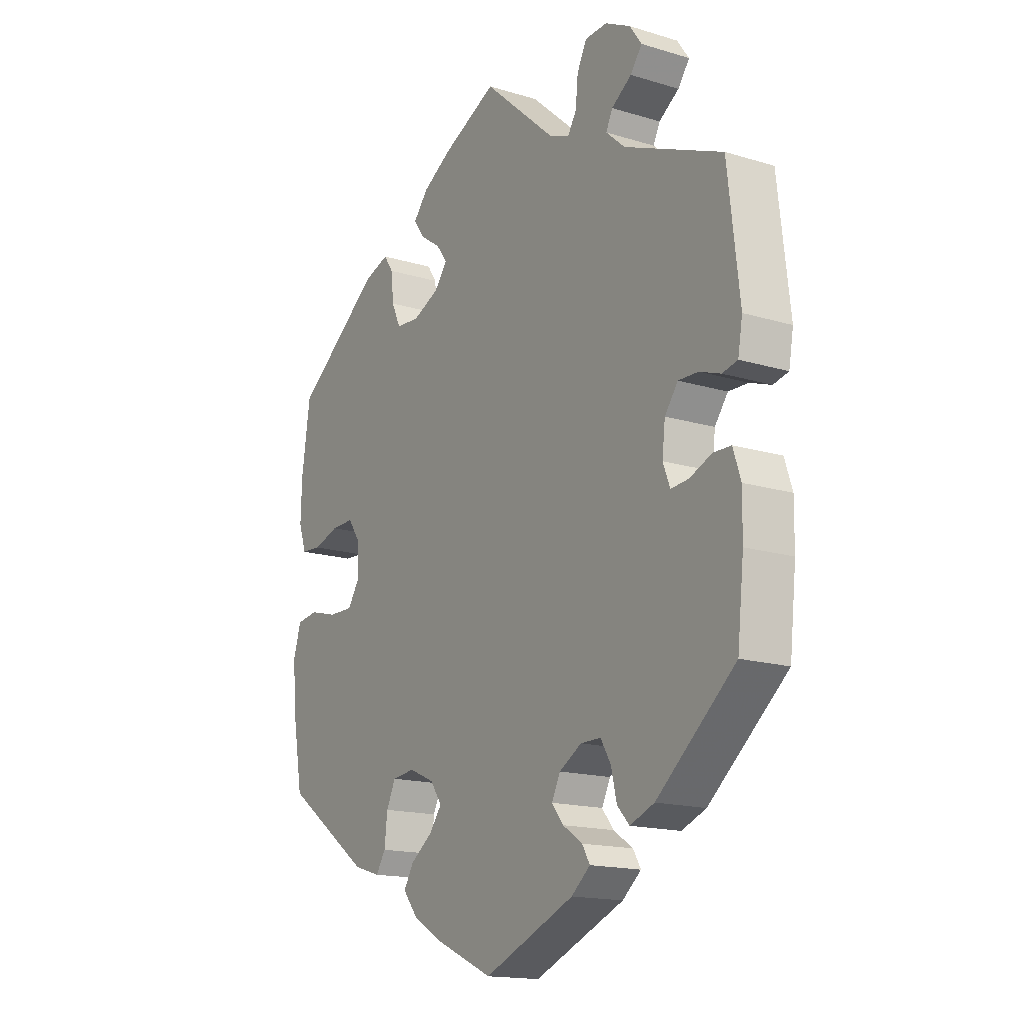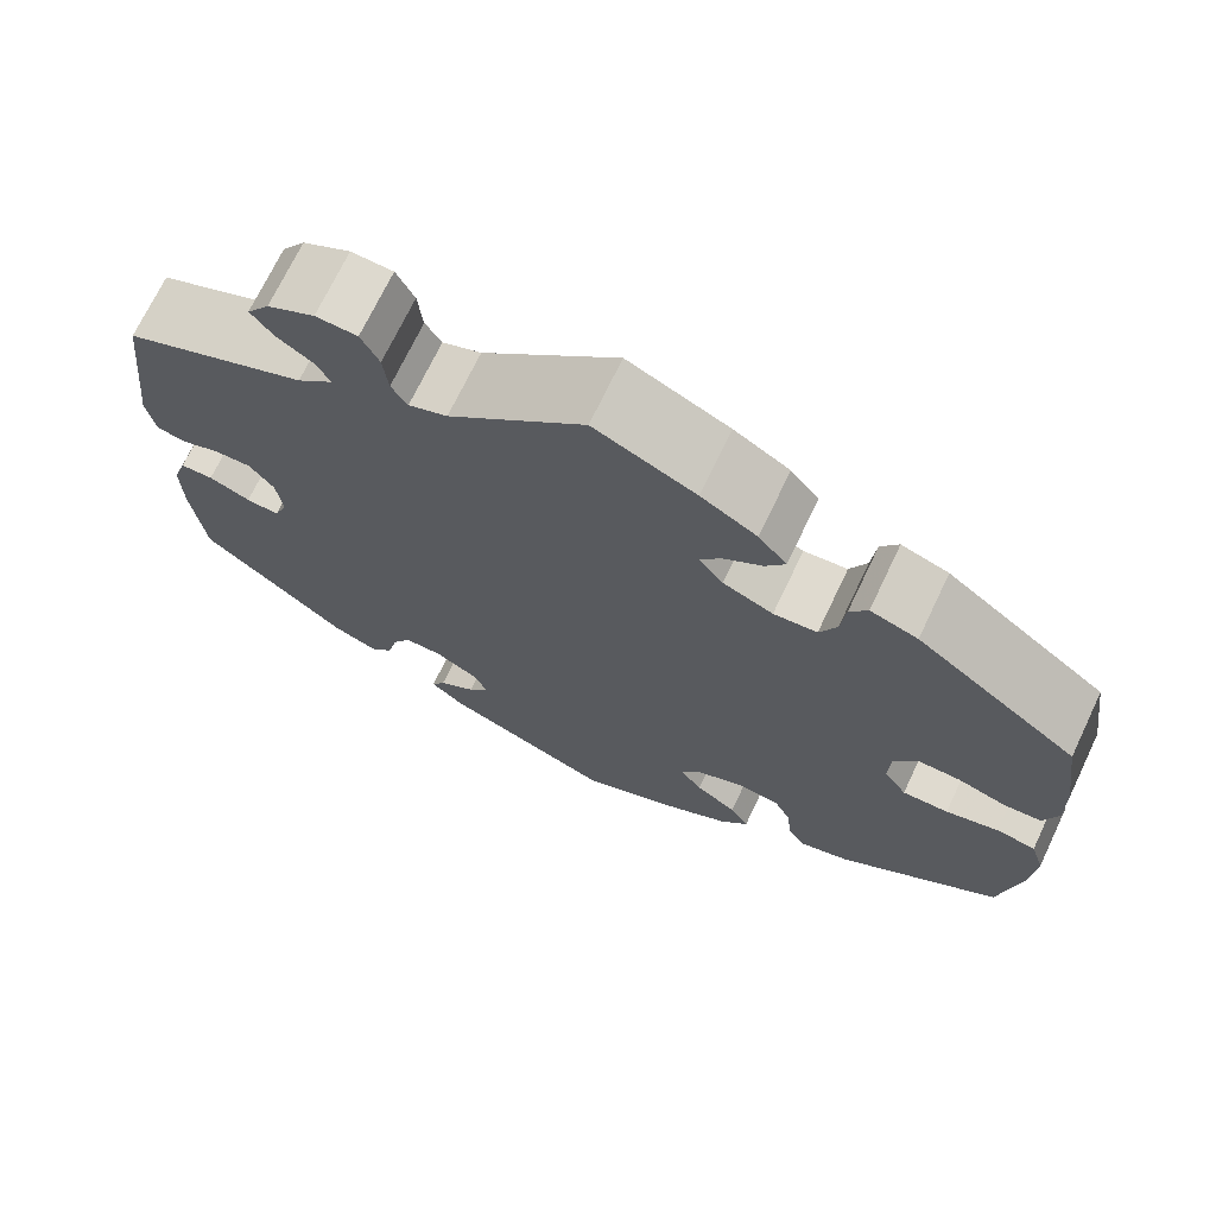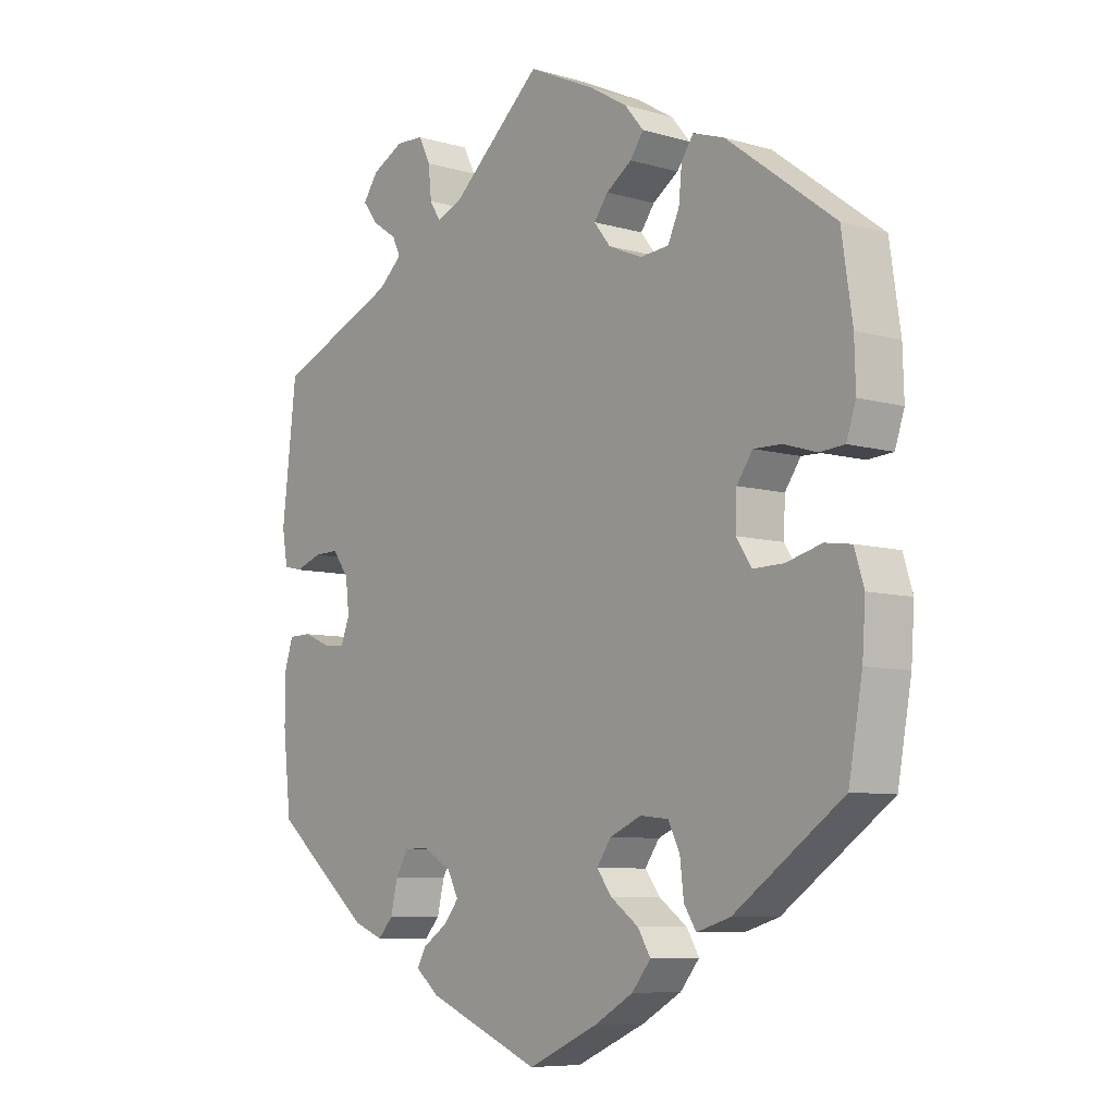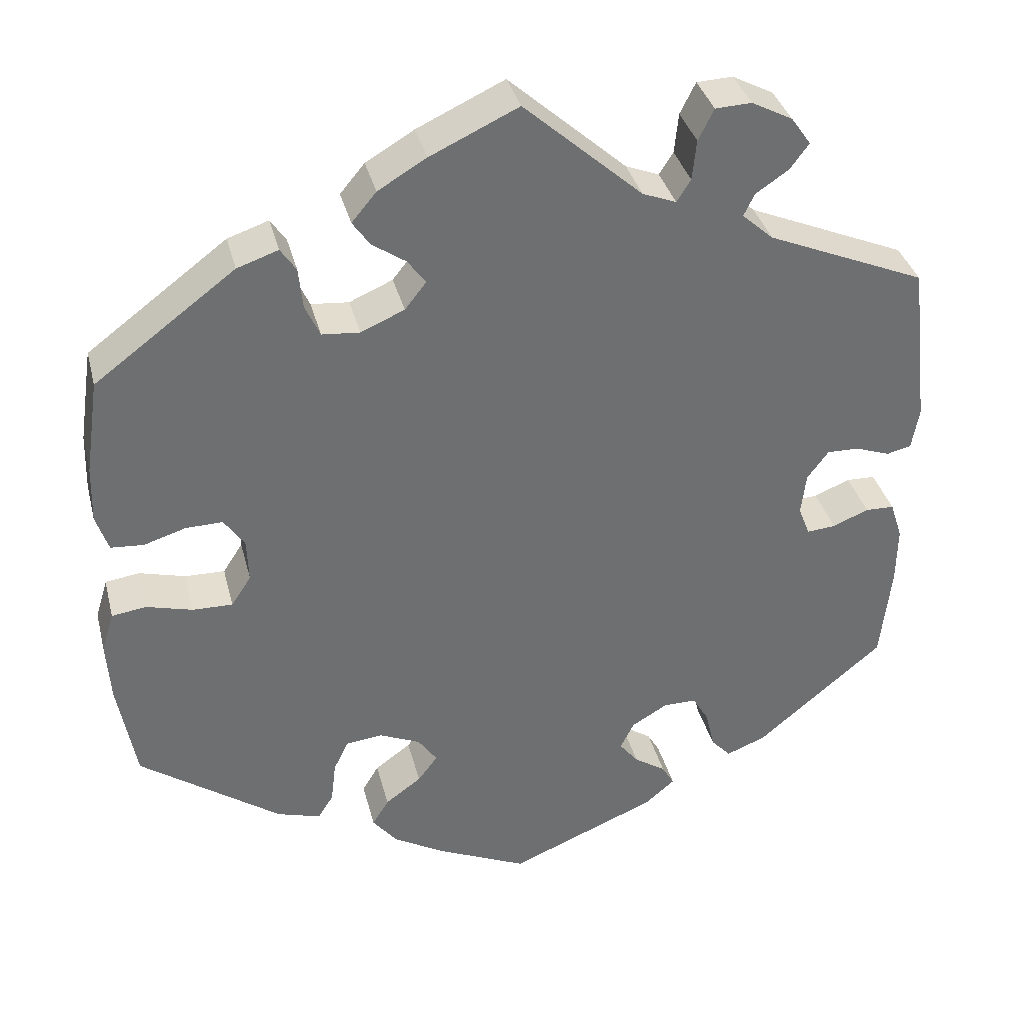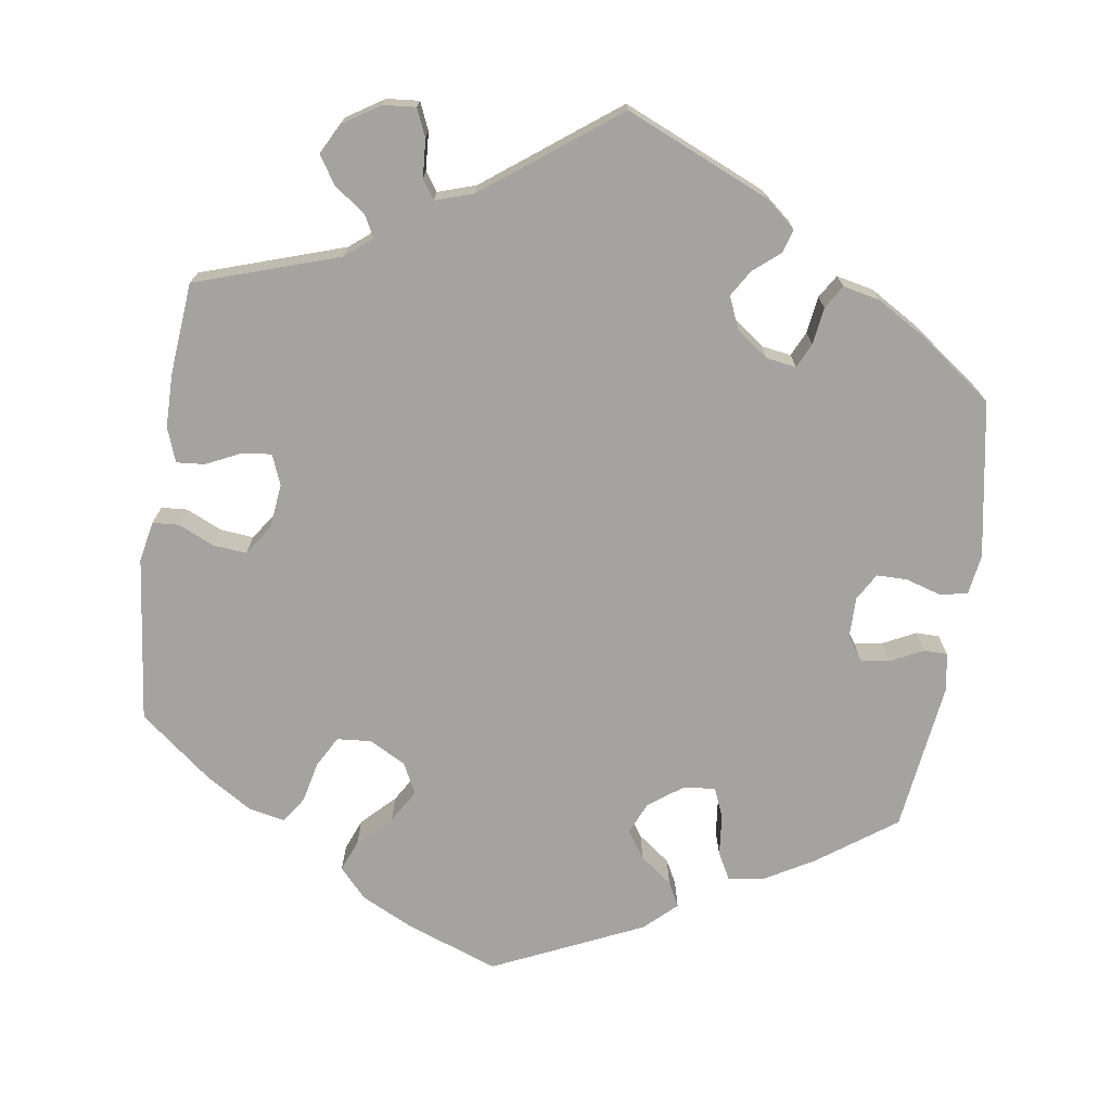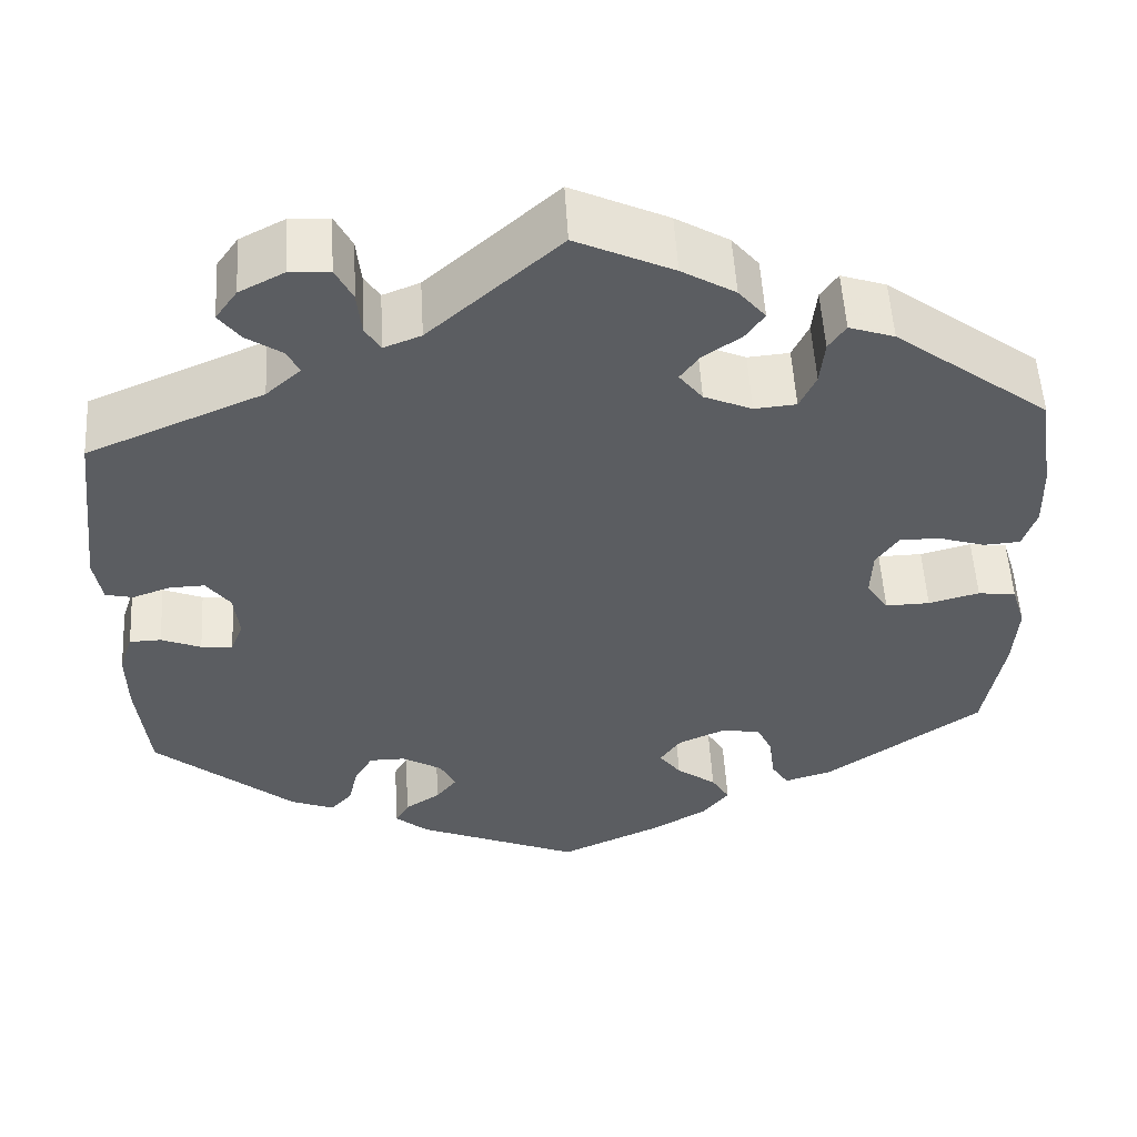
<metadata>
{"format":"obj","ext":"obj","renderer":"f3d","projection":"perspective","resolution":1024,"background":"white","views":[{"elev":-16.2,"azim":57.9,"up":"+Z"},{"elev":71.1,"azim":-154.5,"up":"+Z"},{"elev":-7.7,"azim":-129.1,"up":"+Z"},{"elev":35.8,"azim":-13.9,"up":"+Z"},{"elev":-72.8,"azim":51.4,"up":"+Y"},{"elev":53.9,"azim":176.7,"up":"+Z"}]}
</metadata>
<code>
v -0.522 0.07 -0.166
v -0.527 0.07 -0.092
v -0.512 0.07 -0.043
v -0.47 0.07 -0.037
v -0.414 0.07 -0.052
v -0.365 0.07 -0.053
v -0.341 0.07 -0.016
v -0.343 0.07 0.037
v -0.368 0.07 0.073
v -0.413 0.07 0.072
v -0.464 0.07 0.056
v -0.504 0.07 0.059
v -0.519 0.07 0.104
v -0.517 0.07 0.173
v -0.5 0.07 0.289
v -0.329 0.07 0.417
v -0.279 0.07 0.434
v -0.26 0.07 0.406
v -0.255 0.07 0.356
v -0.237 0.07 0.317
v -0.191 0.07 0.313
v -0.138 0.07 0.336
v -0.112 0.07 0.369
v -0.134 0.07 0.399
v -0.175 0.07 0.427
v -0.196 0.07 0.457
v -0.166 0.07 0.493
v -0.107 0.07 0.528
v 0 0.07 0.578
v 0.144 0.07 0.45
v 0.185 0.07 0.434
v 0.202 0.07 0.461
v 0.207 0.07 0.51
v 0.226 0.07 0.548
v 0.27 0.07 0.55
v 0.32 0.07 0.524
v 0.344 0.07 0.49
v 0.321 0.07 0.459
v 0.281 0.07 0.432
v 0.268 0.07 0.405
v 0.306 0.07 0.371
v 0.5 0.07 0.289
v 0.523 0.07 0.09
v 0.514 0.07 0.039
v 0.484 0.07 0.032
v 0.442 0.07 0.047
v 0.403 0.07 0.048
v 0.377 0.07 0.013
v 0.371 0.07 -0.038
v 0.385 0.07 -0.074
v 0.42 0.07 -0.071
v 0.464 0.07 -0.053
v 0.499 0.07 -0.054
v 0.514 0.07 -0.1
v 0.513 0.07 -0.171
v 0.5 0.07 -0.289
v 0.345 0.07 -0.419
v 0.297 0.07 -0.438
v 0.273 0.07 -0.412
v 0.262 0.07 -0.365
v 0.242 0.07 -0.331
v 0.202 0.07 -0.331
v 0.158 0.07 -0.357
v 0.141 0.07 -0.391
v 0.164 0.07 -0.42
v 0.203 0.07 -0.446
v 0.218 0.07 -0.472
v 0.181 0.07 -0.503
v 0.001 0.07 -0.578
v -0.11 0.07 -0.528
v -0.172 0.07 -0.492
v -0.202 0.07 -0.455
v -0.182 0.07 -0.422
v -0.138 0.07 -0.39
v -0.114 0.07 -0.358
v -0.137 0.07 -0.325
v -0.187 0.07 -0.303
v -0.232 0.07 -0.308
v -0.25 0.07 -0.346
v -0.256 0.07 -0.397
v -0.275 0.07 -0.427
v -0.328 0.07 -0.411
v -0.5 0.07 -0.289
v -0.522 0 -0.166
v -0.527 0 -0.092
v -0.512 0 -0.043
v -0.47 0 -0.037
v -0.414 0 -0.052
v -0.365 0 -0.053
v -0.341 0 -0.016
v -0.343 0 0.037
v -0.368 0 0.073
v -0.413 0 0.072
v -0.464 0 0.056
v -0.504 0 0.059
v -0.519 0 0.104
v -0.517 0 0.173
v -0.5 0 0.289
v -0.329 0 0.417
v -0.279 0 0.434
v -0.26 0 0.406
v -0.255 0 0.356
v -0.237 0 0.317
v -0.191 0 0.313
v -0.138 0 0.336
v -0.112 0 0.369
v -0.134 0 0.399
v -0.175 0 0.427
v -0.196 0 0.457
v -0.166 0 0.493
v -0.107 0 0.528
v 0 0 0.578
v 0.144 0 0.45
v 0.185 0 0.434
v 0.202 0 0.461
v 0.207 0 0.51
v 0.226 0 0.548
v 0.27 0 0.55
v 0.32 0 0.524
v 0.344 0 0.49
v 0.321 0 0.459
v 0.281 0 0.432
v 0.268 0 0.405
v 0.306 0 0.371
v 0.5 0 0.289
v 0.523 0 0.09
v 0.514 0 0.039
v 0.484 0 0.032
v 0.442 0 0.047
v 0.403 0 0.048
v 0.377 0 0.013
v 0.371 0 -0.038
v 0.385 0 -0.074
v 0.42 0 -0.071
v 0.464 0 -0.053
v 0.499 0 -0.054
v 0.514 0 -0.1
v 0.513 0 -0.171
v 0.5 0 -0.289
v 0.345 0 -0.419
v 0.297 0 -0.438
v 0.273 0 -0.412
v 0.262 0 -0.365
v 0.242 0 -0.331
v 0.202 0 -0.331
v 0.158 0 -0.357
v 0.141 0 -0.391
v 0.164 0 -0.42
v 0.203 0 -0.446
v 0.218 0 -0.472
v 0.181 0 -0.503
v 0.001 0 -0.578
v -0.11 0 -0.528
v -0.172 0 -0.492
v -0.202 0 -0.455
v -0.182 0 -0.422
v -0.138 0 -0.39
v -0.114 0 -0.358
v -0.137 0 -0.325
v -0.187 0 -0.303
v -0.232 0 -0.308
v -0.25 0 -0.346
v -0.256 0 -0.397
v -0.275 0 -0.427
v -0.328 0 -0.411
v -0.5 0 -0.289
f 79 80 81 82
f 78 79 82 83
f 77 78 83 1
f 71 72 73 74
f 71 74 75
f 70 71 75
f 69 70 75
f 68 69 75
f 65 66 67 68
f 64 65 68 75
f 63 64 75 76
f 57 58 59 60
f 57 60 61
f 56 57 61
f 55 56 61 62
f 51 52 53 54
f 50 51 54 55
f 43 44 45 46
f 41 42 43 46
f 40 41 46 47
f 36 37 38 39
f 36 39 40
f 35 36 40
f 32 33 34 35
f 31 32 35 40
f 27 28 29 30
f 27 30 31
f 24 25 26 27
f 23 24 27 31
f 22 23 31 40
f 16 17 18 19
f 16 19 20
f 15 16 20
f 14 15 20 21
f 10 11 12 13
f 9 10 13 14
f 2 3 4 5
f 77 1 2 5
f 77 5 6
f 62 63 76 77
f 50 55 62 77
f 49 50 77 6
f 48 49 6 7
f 47 48 7 8
f 21 22 40 47
f 9 14 21 47
f 8 9 47
f 165 164 163 162
f 166 165 162 161
f 84 166 161 160
f 157 156 155 154
f 158 157 154
f 158 154 153
f 158 153 152
f 158 152 151
f 151 150 149 148
f 158 151 148 147
f 159 158 147 146
f 143 142 141 140
f 144 143 140
f 144 140 139
f 145 144 139 138
f 137 136 135 134
f 138 137 134 133
f 129 128 127 126
f 129 126 125 124
f 130 129 124 123
f 122 121 120 119
f 123 122 119
f 123 119 118
f 118 117 116 115
f 123 118 115 114
f 113 112 111 110
f 114 113 110
f 110 109 108 107
f 114 110 107 106
f 123 114 106 105
f 102 101 100 99
f 103 102 99
f 103 99 98
f 104 103 98 97
f 96 95 94 93
f 97 96 93 92
f 88 87 86 85
f 88 85 84 160
f 89 88 160
f 160 159 146 145
f 160 145 138 133
f 89 160 133 132
f 90 89 132 131
f 91 90 131 130
f 130 123 105 104
f 130 104 97 92
f 130 92 91
f 1 84 85 2
f 2 85 86 3
f 3 86 87 4
f 4 87 88 5
f 5 88 89 6
f 6 89 90 7
f 7 90 91 8
f 8 91 92 9
f 9 92 93 10
f 10 93 94 11
f 11 94 95 12
f 12 95 96 13
f 13 96 97 14
f 14 97 98 15
f 15 98 99 16
f 16 99 100 17
f 17 100 101 18
f 18 101 102 19
f 19 102 103 20
f 20 103 104 21
f 21 104 105 22
f 22 105 106 23
f 23 106 107 24
f 24 107 108 25
f 25 108 109 26
f 26 109 110 27
f 27 110 111 28
f 28 111 112 29
f 29 112 113 30
f 30 113 114 31
f 31 114 115 32
f 32 115 116 33
f 33 116 117 34
f 34 117 118 35
f 35 118 119 36
f 36 119 120 37
f 37 120 121 38
f 38 121 122 39
f 39 122 123 40
f 40 123 124 41
f 41 124 125 42
f 42 125 126 43
f 43 126 127 44
f 44 127 128 45
f 45 128 129 46
f 46 129 130 47
f 47 130 131 48
f 48 131 132 49
f 49 132 133 50
f 50 133 134 51
f 51 134 135 52
f 52 135 136 53
f 53 136 137 54
f 54 137 138 55
f 55 138 139 56
f 56 139 140 57
f 57 140 141 58
f 58 141 142 59
f 59 142 143 60
f 60 143 144 61
f 61 144 145 62
f 62 145 146 63
f 63 146 147 64
f 64 147 148 65
f 65 148 149 66
f 66 149 150 67
f 67 150 151 68
f 68 151 152 69
f 69 152 153 70
f 70 153 154 71
f 71 154 155 72
f 72 155 156 73
f 73 156 157 74
f 74 157 158 75
f 75 158 159 76
f 76 159 160 77
f 77 160 161 78
f 78 161 162 79
f 79 162 163 80
f 80 163 164 81
f 81 164 165 82
f 82 165 166 83
f 83 166 84 1

</code>
